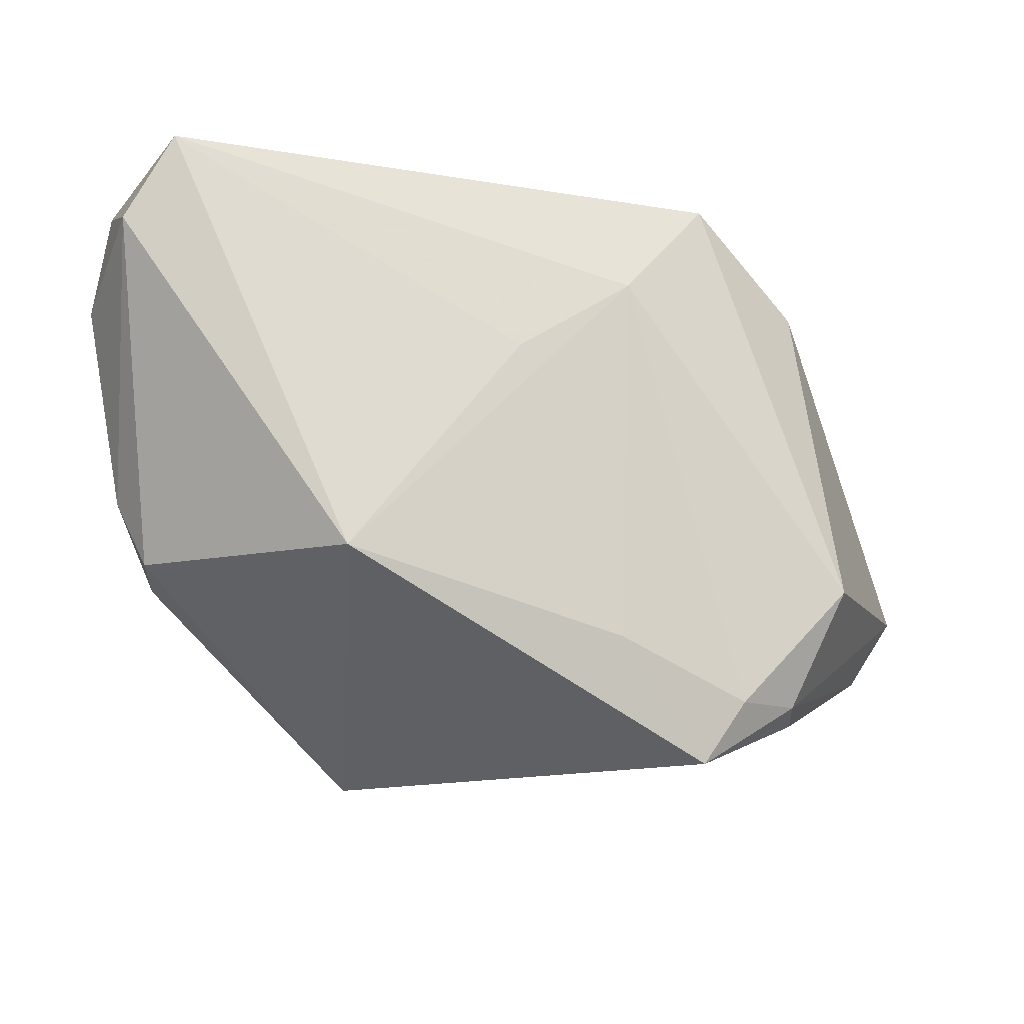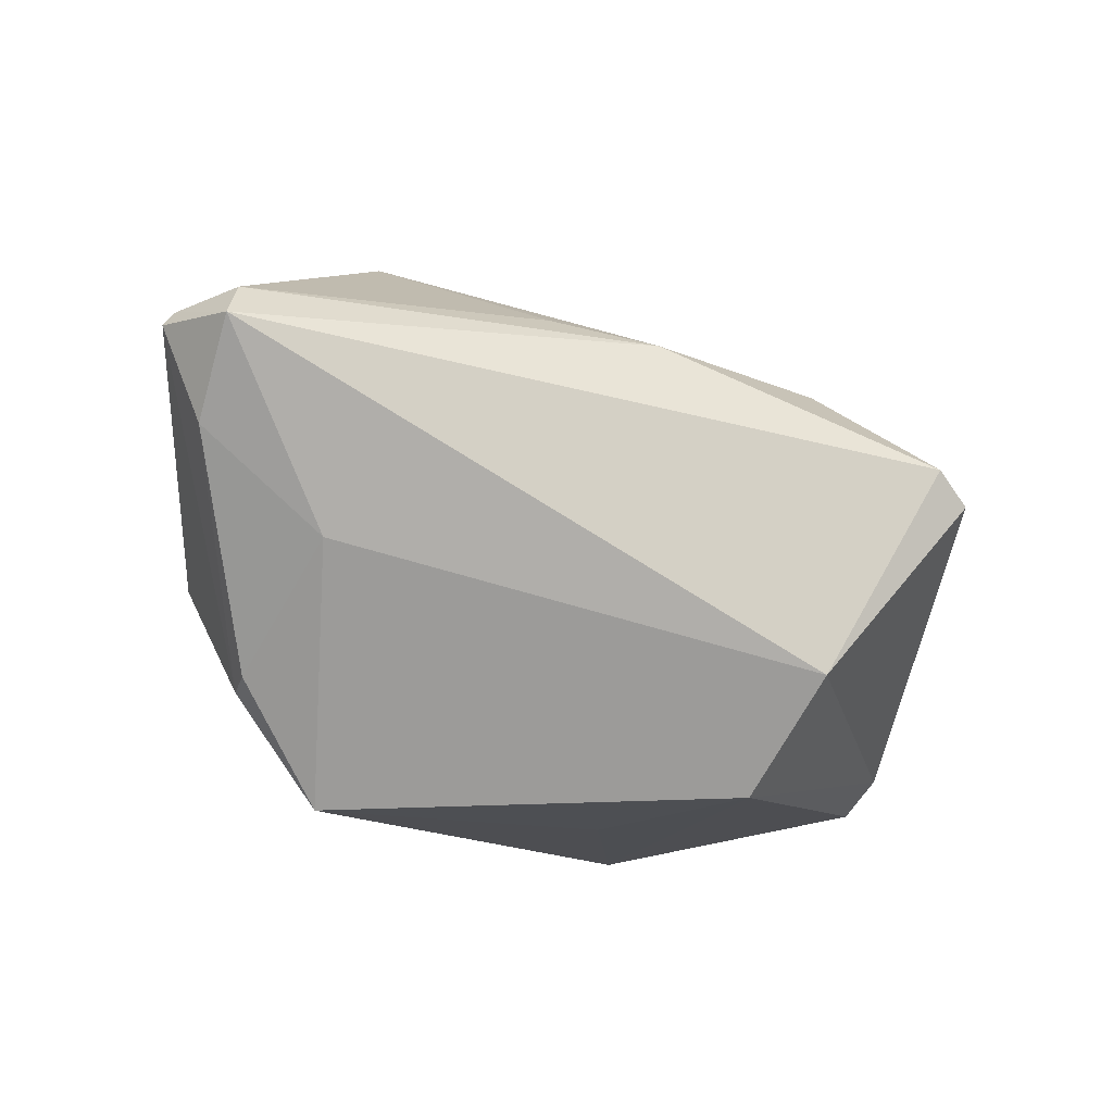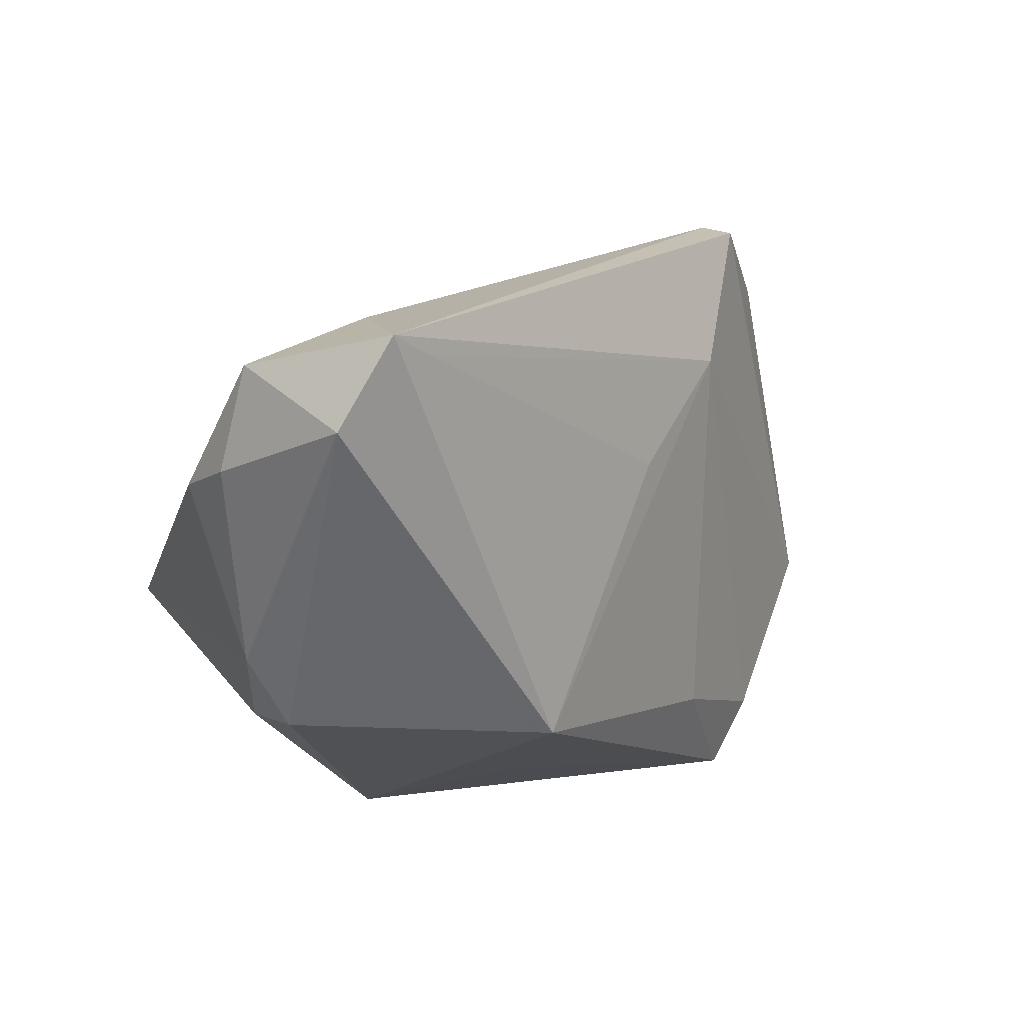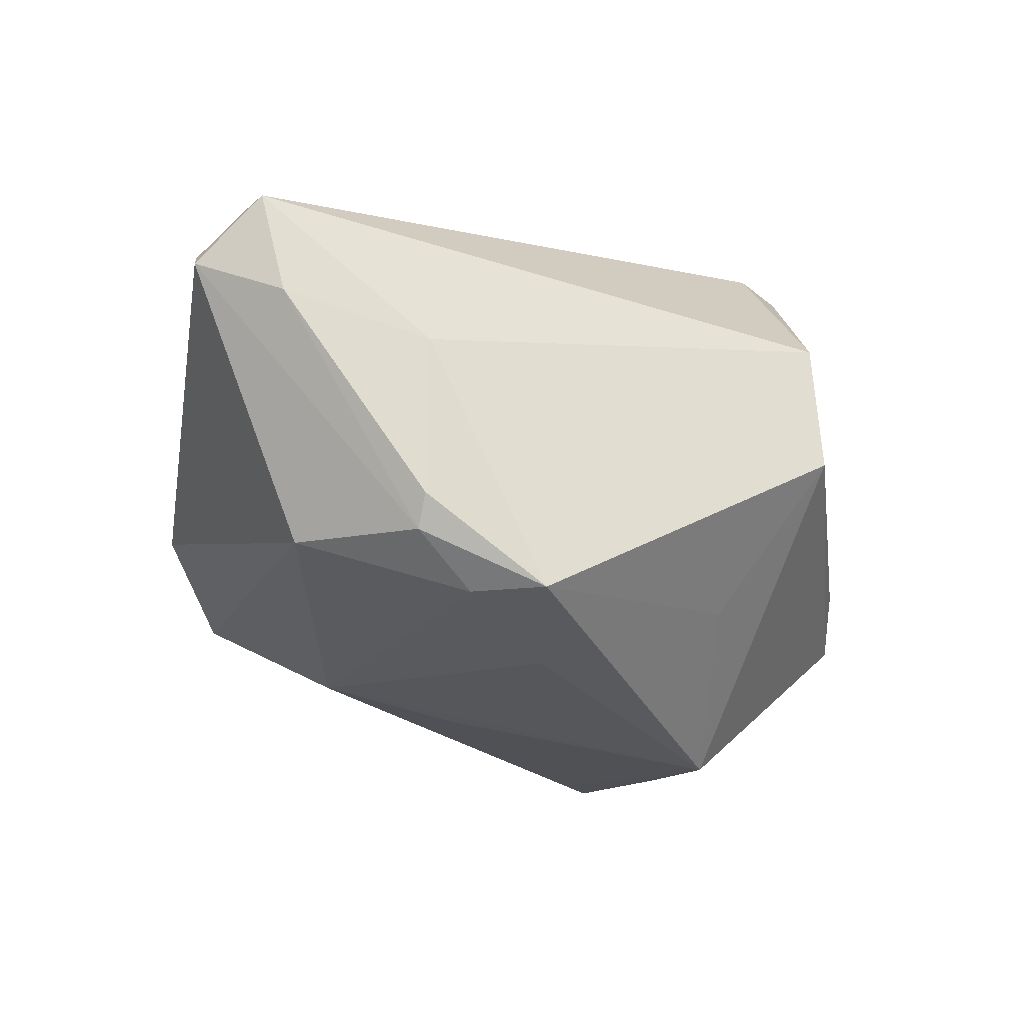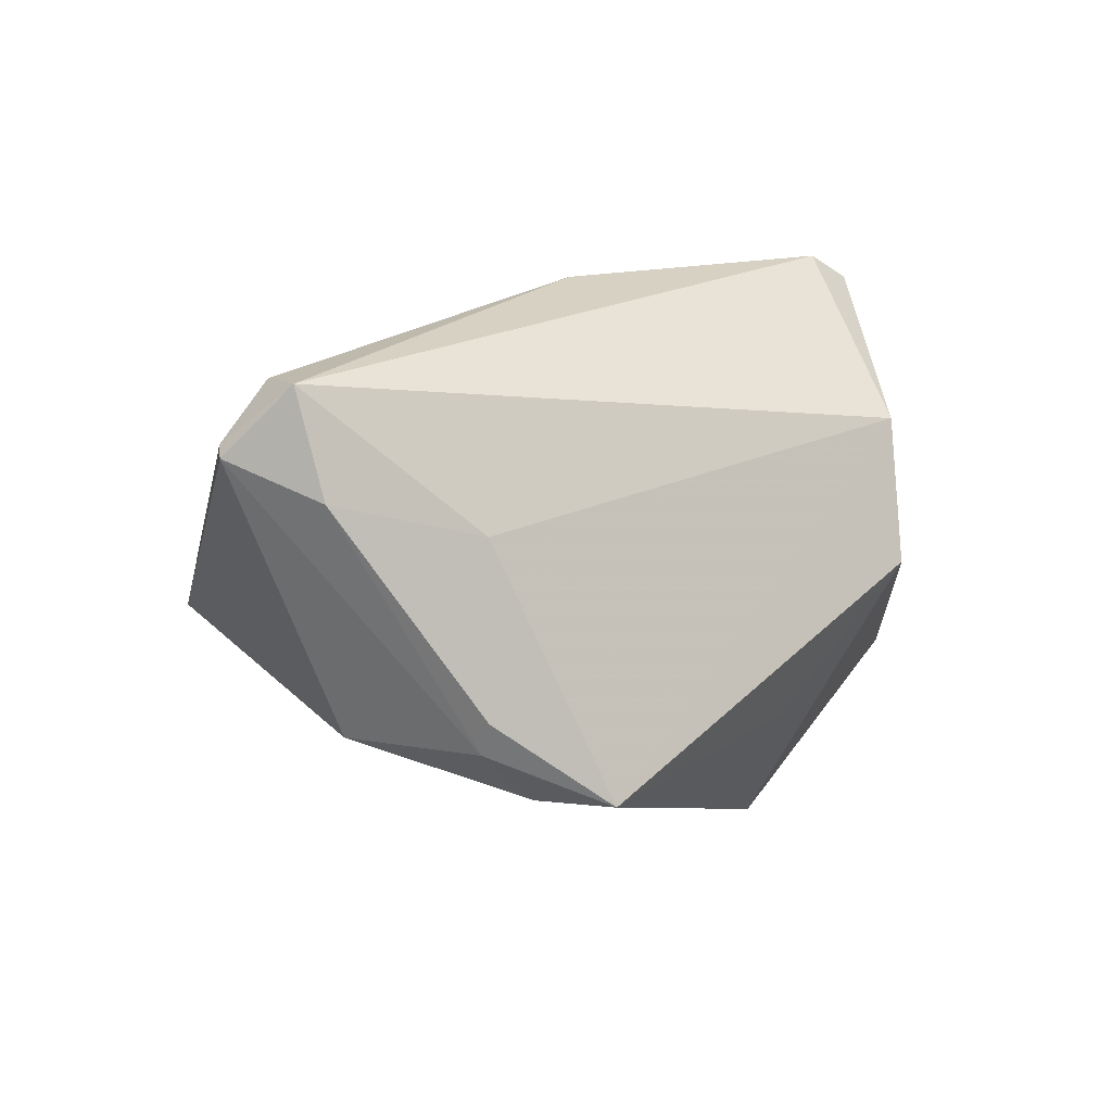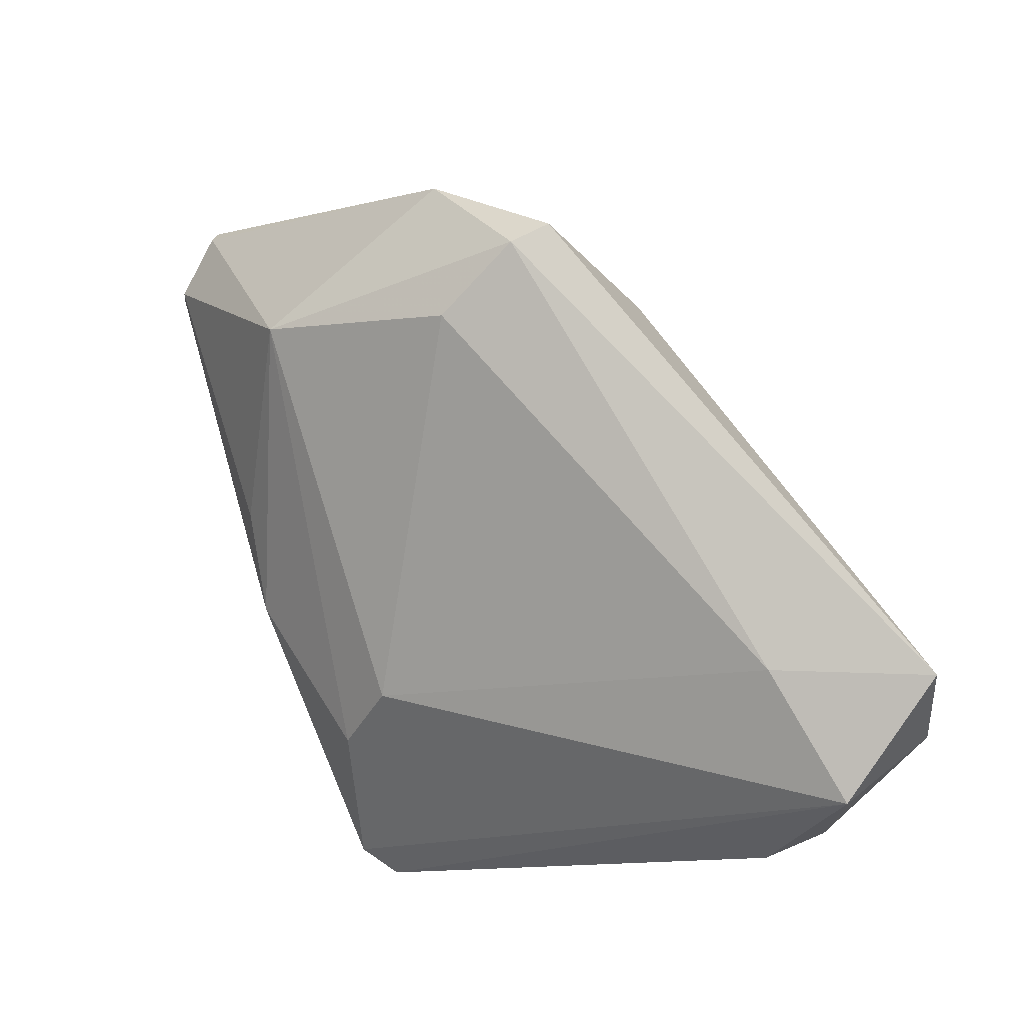
<metadata>
{"format":"obj","ext":"obj","renderer":"f3d","projection":"perspective","resolution":1024,"background":"white","views":[{"elev":-16.9,"azim":178.3,"up":"+Y"},{"elev":-50.9,"azim":-20.6,"up":"+Y"},{"elev":18.1,"azim":142.8,"up":"+Y"},{"elev":-9.9,"azim":-37.3,"up":"+Z"},{"elev":15.8,"azim":-40.8,"up":"+Z"},{"elev":79.6,"azim":67.7,"up":"+Y"}]}
</metadata>
<code>
v -0.0007654 -0.003091 0.03229
v -0.0002431 0.01213 -0.02508
v -0.01288 0.02121 -0.02089
v -0.04389 -0.01768 0.01689
v 0.02235 -0.02959 0.0177
v -0.0223 0.0339 -0.01346
v -0.02198 0.0339 -0.008879
v -0.04458 -0.01401 0.02802
v 0.0443 0.02469 -0.03056
v 0.03875 0.0339 -0.03229
v 0.0496 0.01845 -0.01694
v -0.03864 -0.0123 -0.009148
v -0.02109 -0.03365 -0.01477
v 0.04973 0.01547 -0.01029
v -0.03221 -0.02746 -0.005107
v 0.0185 0.00198 0.02872
v -0.02577 -0.02662 -0.01492
v -0.04381 -0.008559 0.0276
v -0.01187 -0.0006773 0.02976
v -0.03412 0.02365 -0.004376
v -0.02802 0.01591 0.01901
v 0.01841 -0.01329 -0.03156
v 0.03383 0.03092 -0.03144
v 0.02 -0.0339 0.002919
v -0.01157 -0.02059 -0.02109
v -0.04884 -0.007466 0.02169
v 0.01026 -0.02591 -0.01453
v 0.04206 -0.01273 -0.008708
v 0.03144 0.03171 -0.01646
v -0.02926 -0.02393 0.01242
v -0.04973 -0.008842 0.02068
v 0.03467 -0.01094 0.02958
v 0.03054 -0.009706 0.03229
v 0.04751 0.02956 -0.01883
v -0.01811 0.03029 0.0009315
v 0.04582 -0.003788 -0.01391
v 0.04206 -0.01153 -0.01597
v 0.01597 0.009566 0.02281
v -0.03207 -0.02603 -0.008781
f 30 13 5
f 8 30 5
f 5 13 24
f 13 30 15
f 20 12 31
f 6 12 20
f 5 24 28
f 28 24 37
f 33 8 5
f 27 24 13
f 11 9 34
f 34 9 10
f 29 34 10
f 13 15 39
f 31 12 39
f 4 8 31
f 31 39 4
f 4 39 15
f 30 8 4
f 4 15 30
f 13 39 17
f 17 39 12
f 3 12 6
f 3 17 12
f 6 10 3
f 36 28 37
f 36 9 11
f 37 9 36
f 5 28 32
f 32 33 5
f 28 36 32
f 32 34 33
f 10 9 22
f 22 9 37
f 22 27 13
f 37 24 22
f 24 27 22
f 16 33 38
f 33 34 38
f 34 29 38
f 7 10 6
f 7 29 10
f 6 20 7
f 26 20 31
f 31 8 26
f 8 18 26
f 17 3 25
f 3 22 25
f 13 17 25
f 25 22 13
f 14 36 11
f 14 32 36
f 11 34 14
f 34 32 14
f 2 22 3
f 35 38 29
f 29 7 35
f 1 18 8
f 8 33 1
f 1 33 16
f 23 3 10
f 23 2 3
f 10 22 23
f 22 2 23
f 21 7 20
f 21 35 7
f 20 26 21
f 38 35 21
f 21 26 18
f 16 38 21
f 21 1 16
f 18 1 19
f 19 21 18
f 1 21 19

</code>
